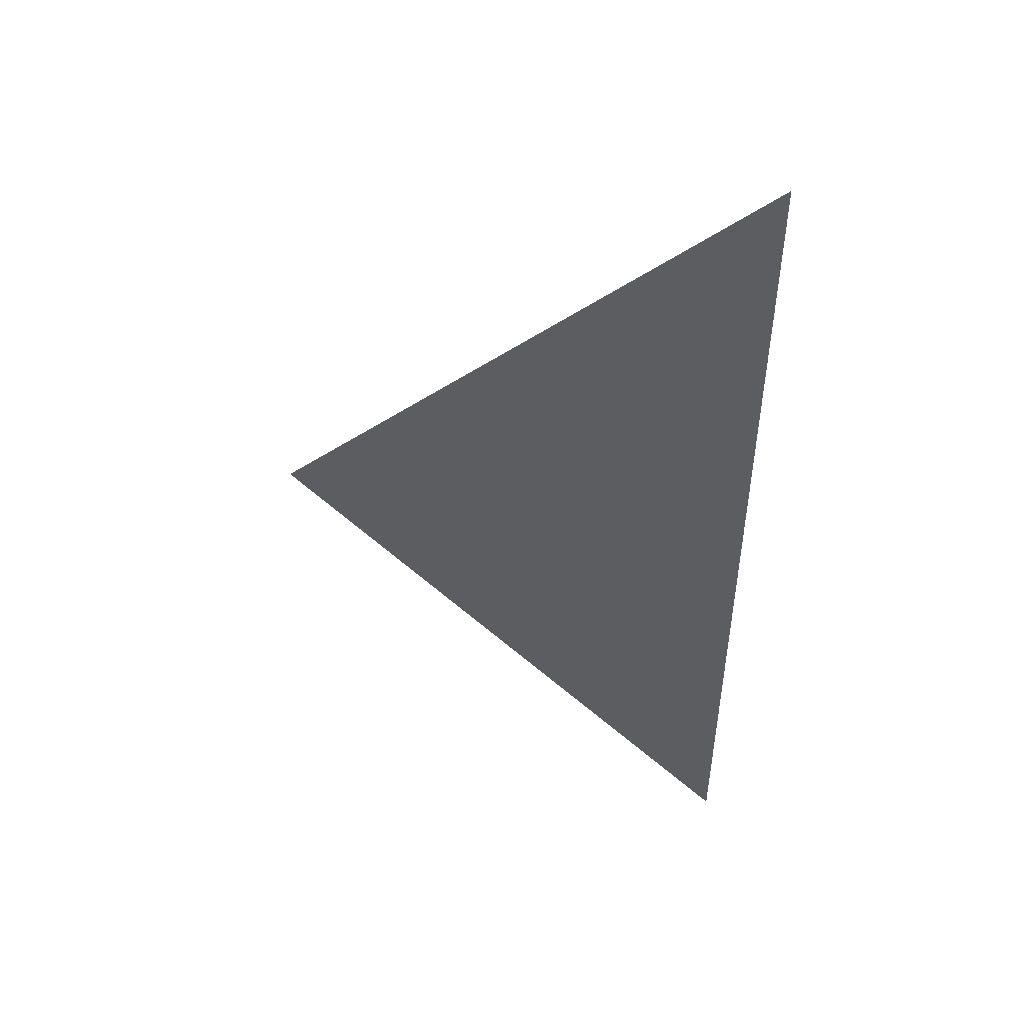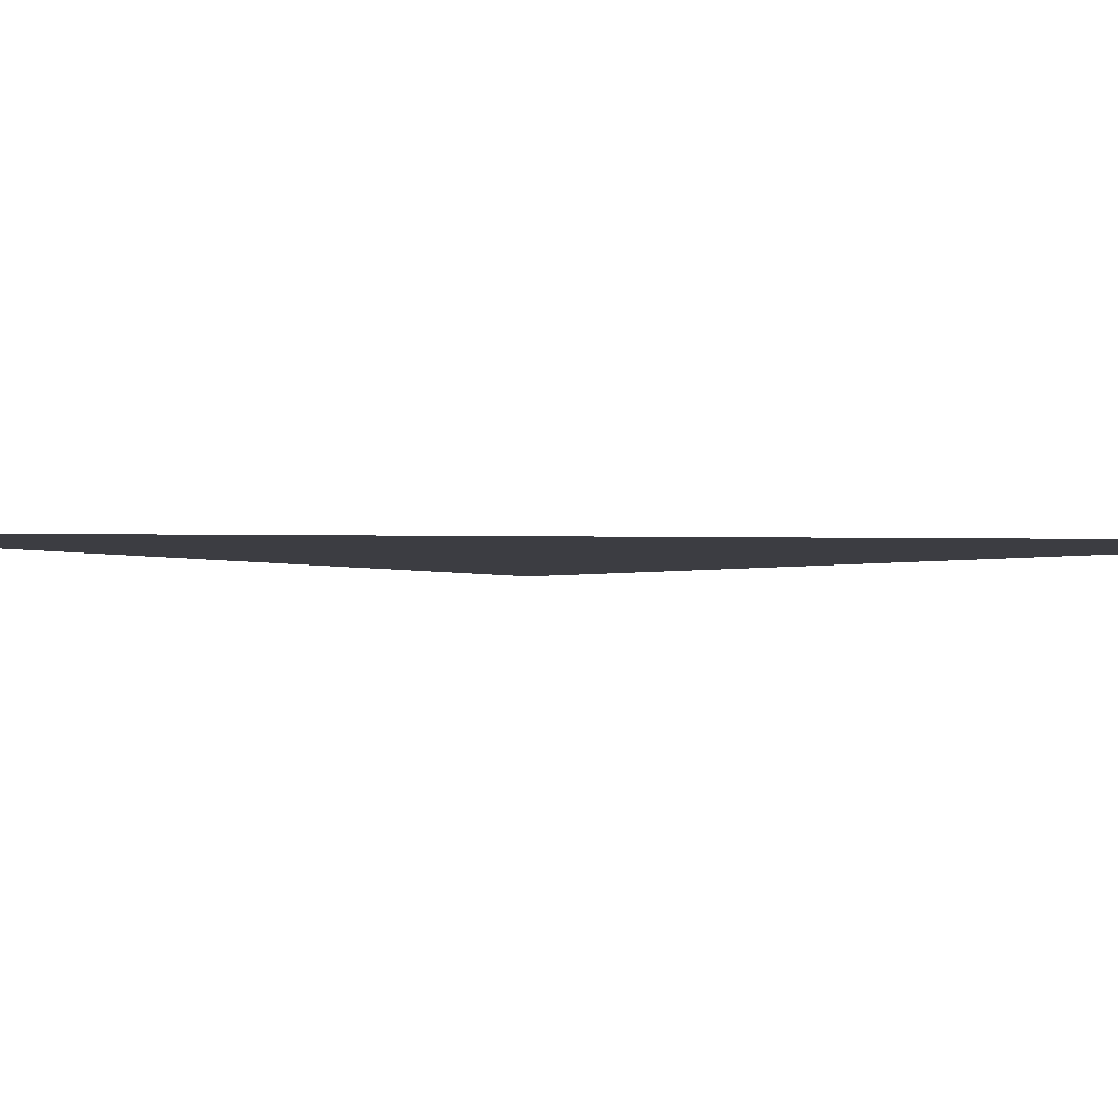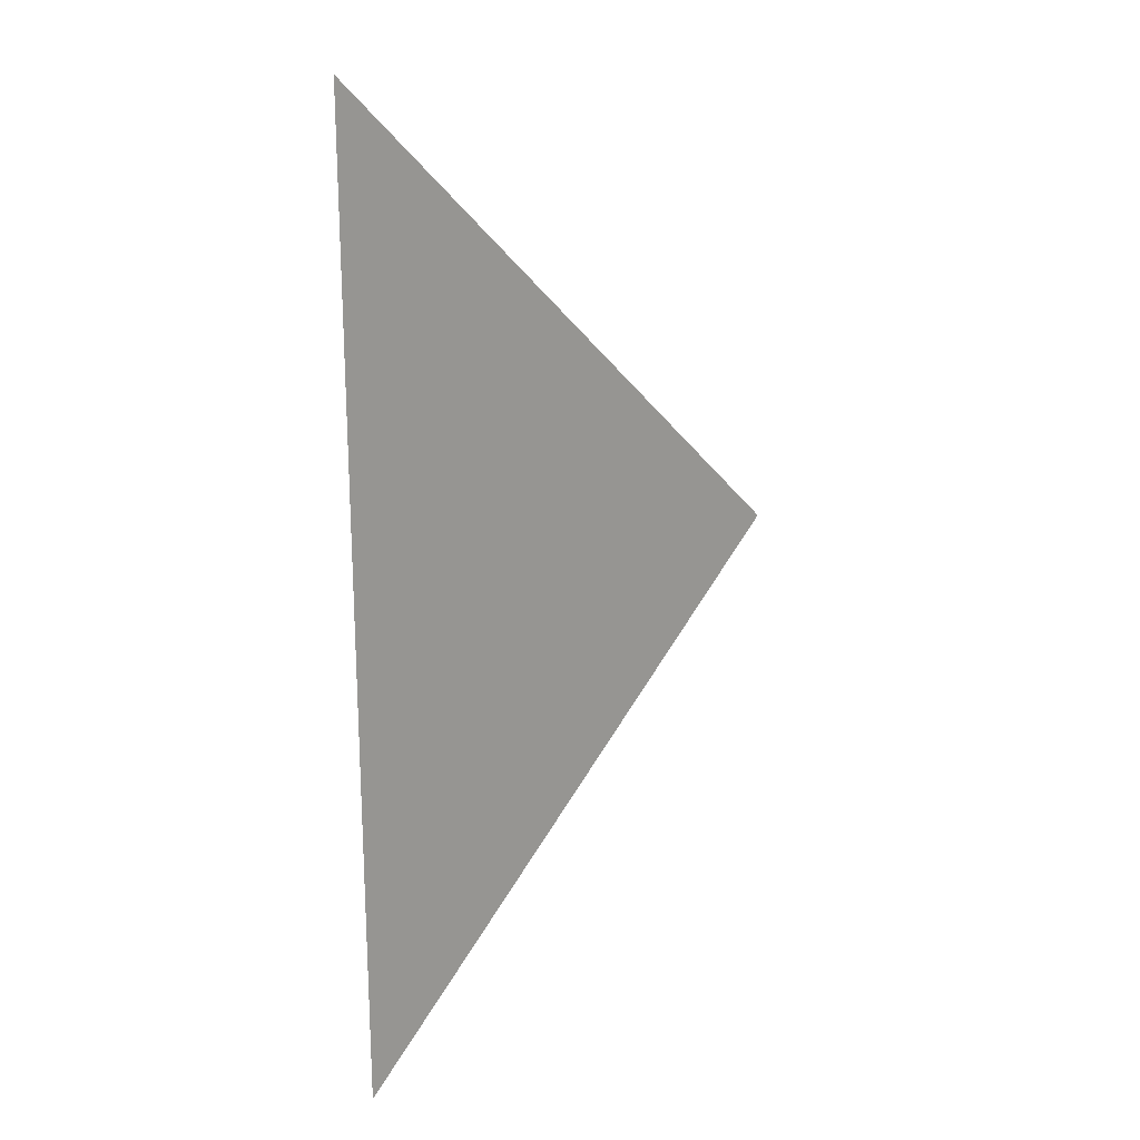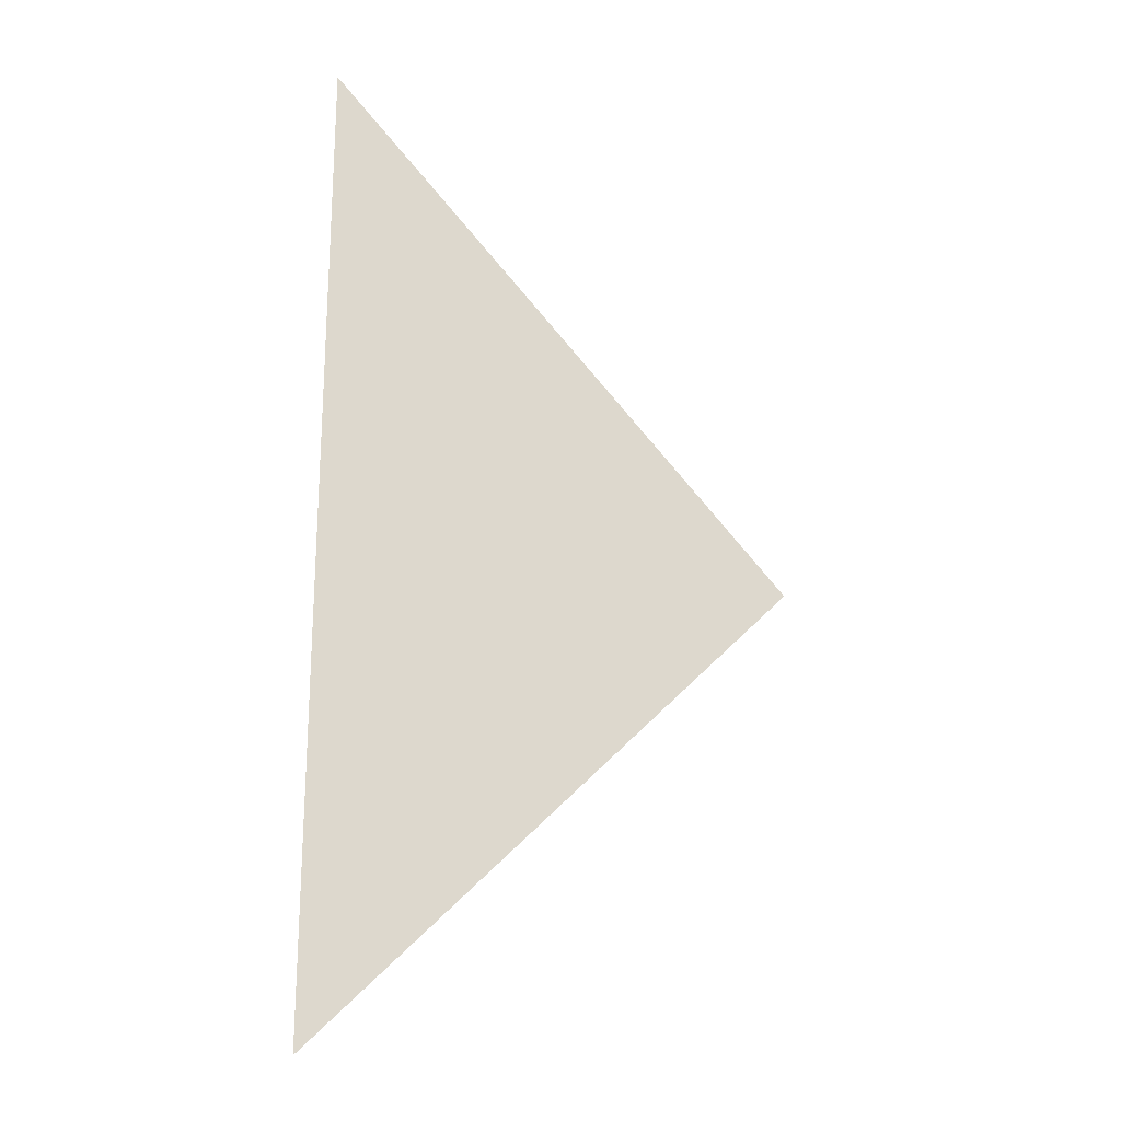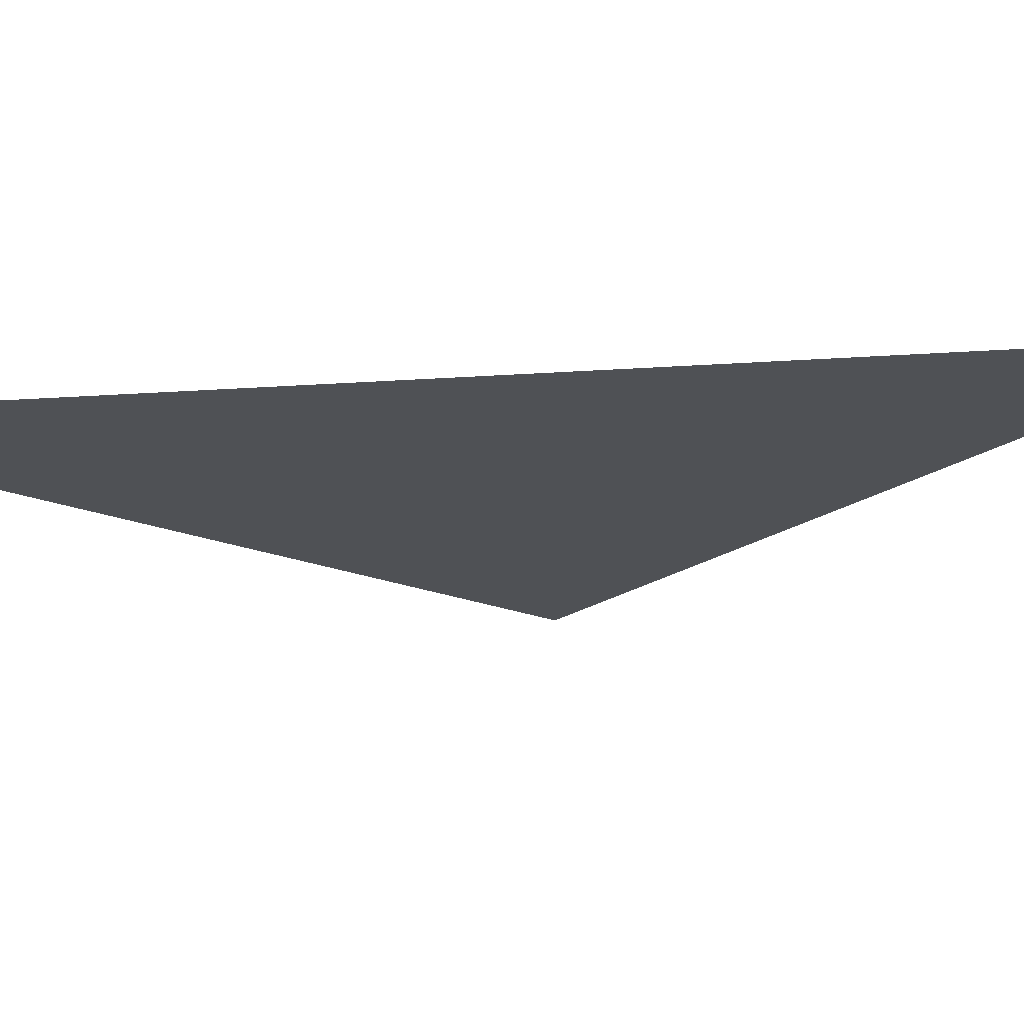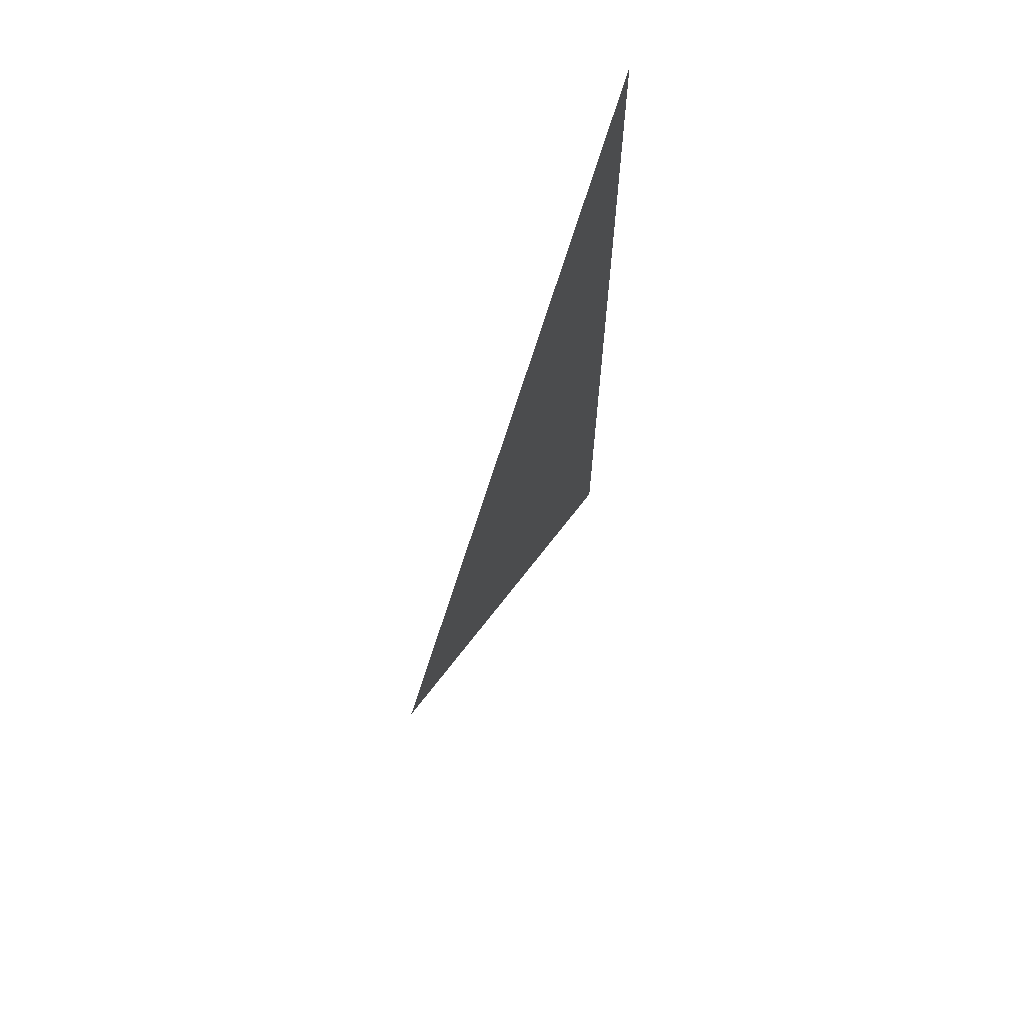
<metadata>
{"format":"obj","ext":"obj","renderer":"f3d","projection":"perspective","resolution":1024,"background":"white","views":[{"elev":49.9,"azim":-167.4,"up":"+Y"},{"elev":-2.9,"azim":-95.0,"up":"+Z"},{"elev":21.3,"azim":-38.8,"up":"+Y"},{"elev":-22.2,"azim":-22.9,"up":"+Y"},{"elev":-19.7,"azim":-82.4,"up":"+Z"},{"elev":68.1,"azim":114.8,"up":"+Y"}]}
</metadata>
<code>
o crane047
v 0 -0.1659 0
v 0.08296 -0.08296 0
v 0 0 0
f 1 2 3

</code>
